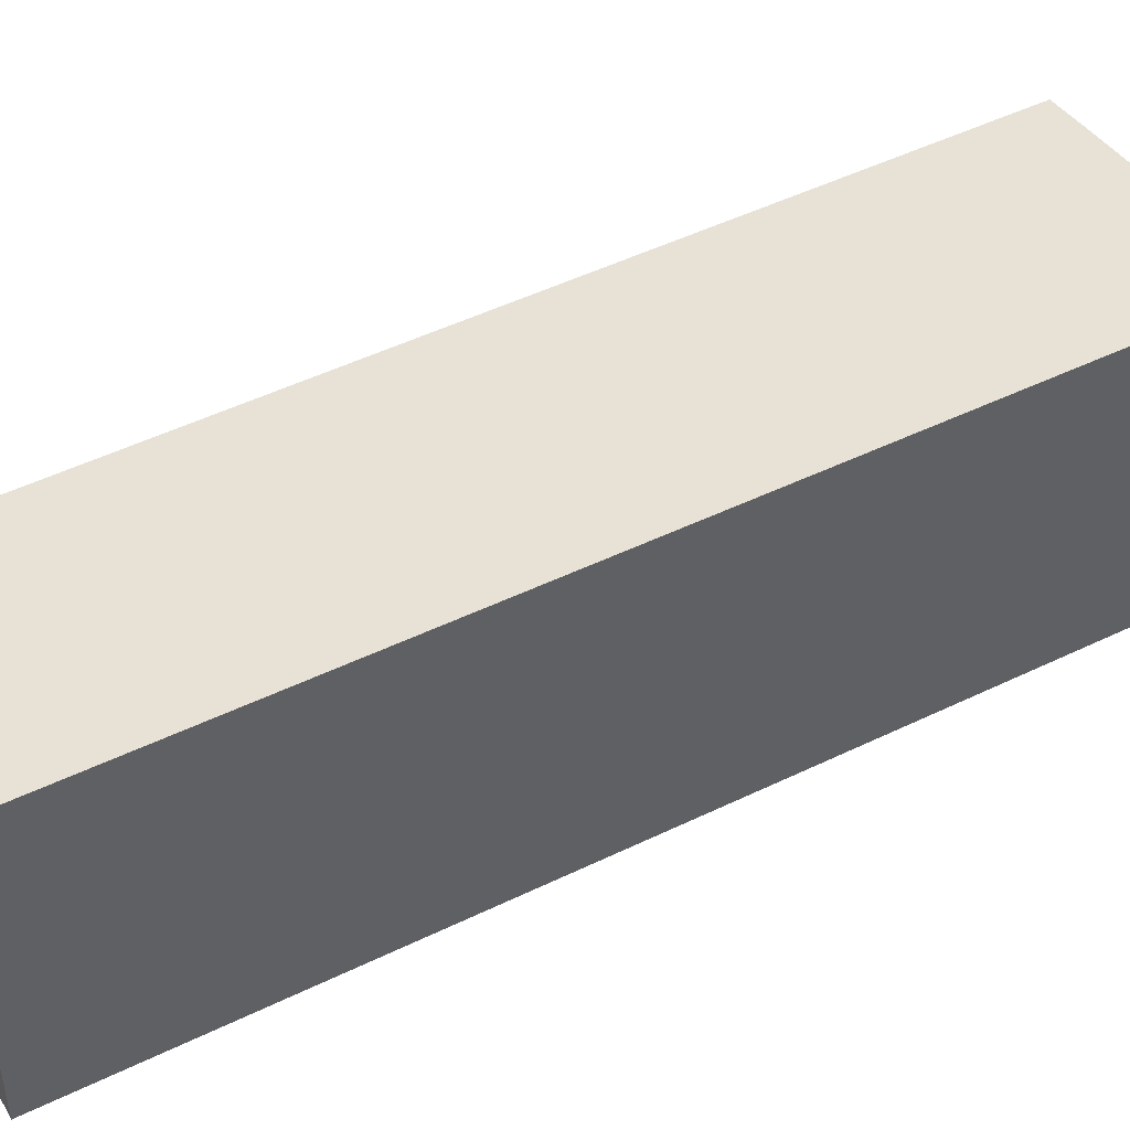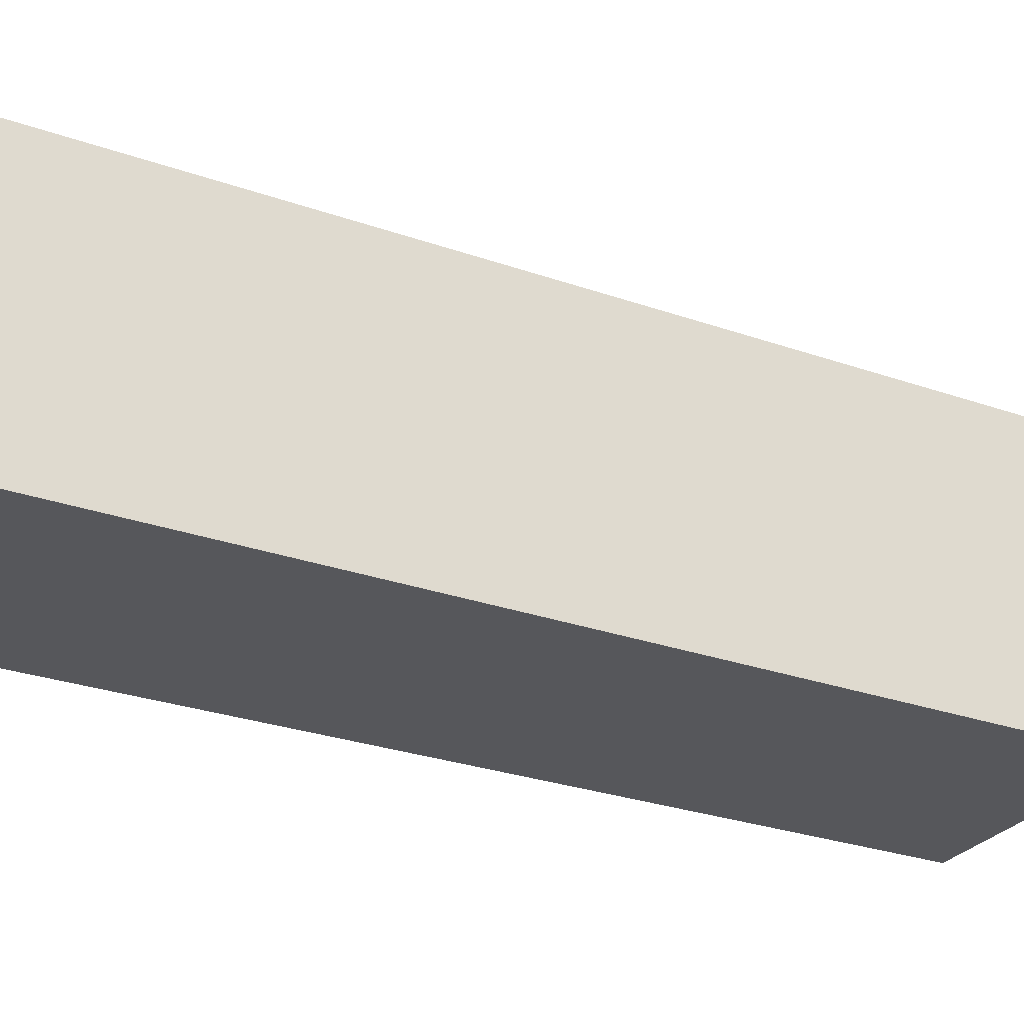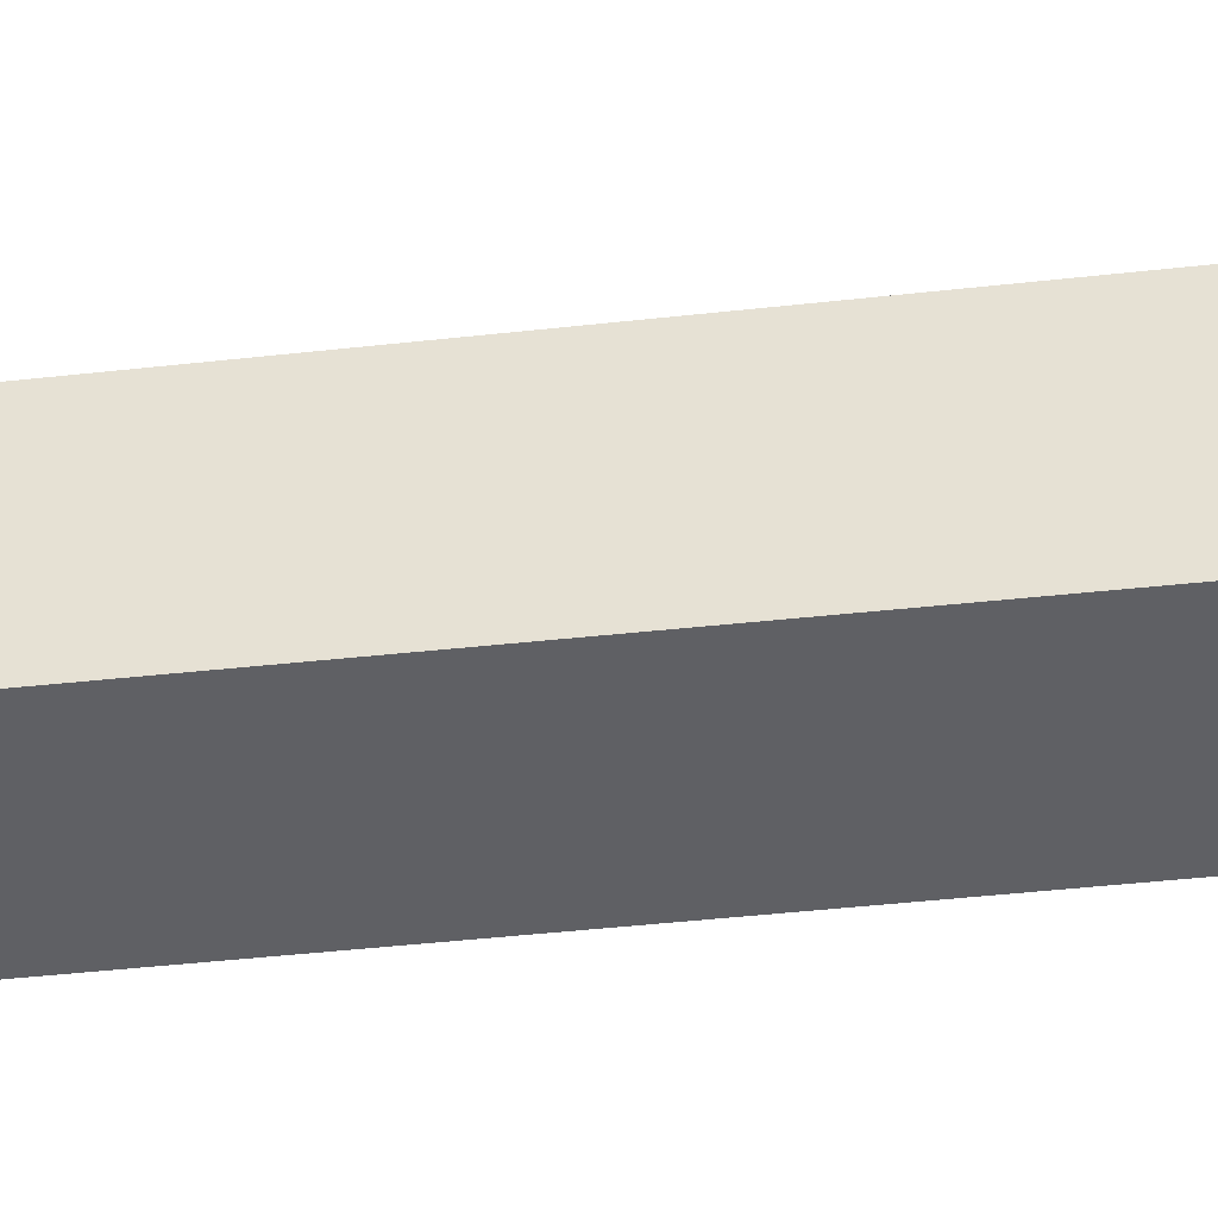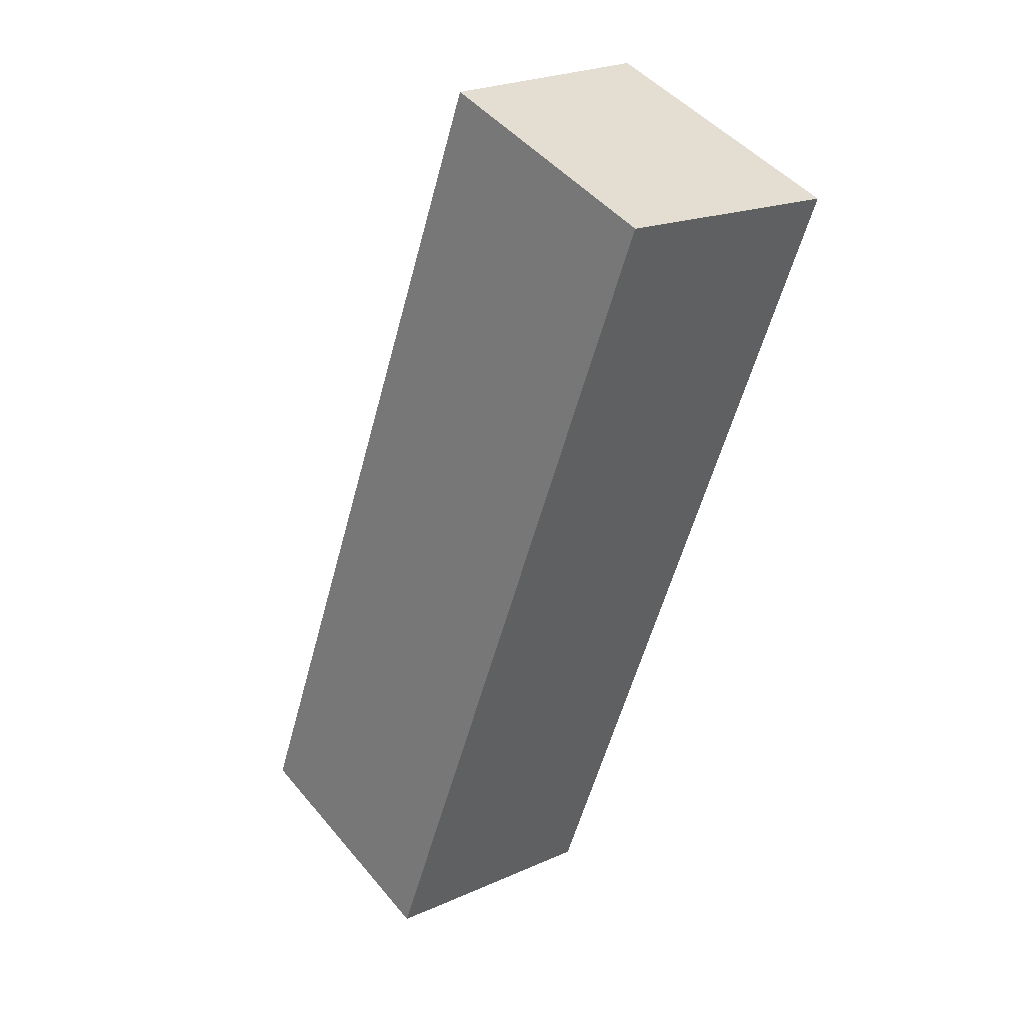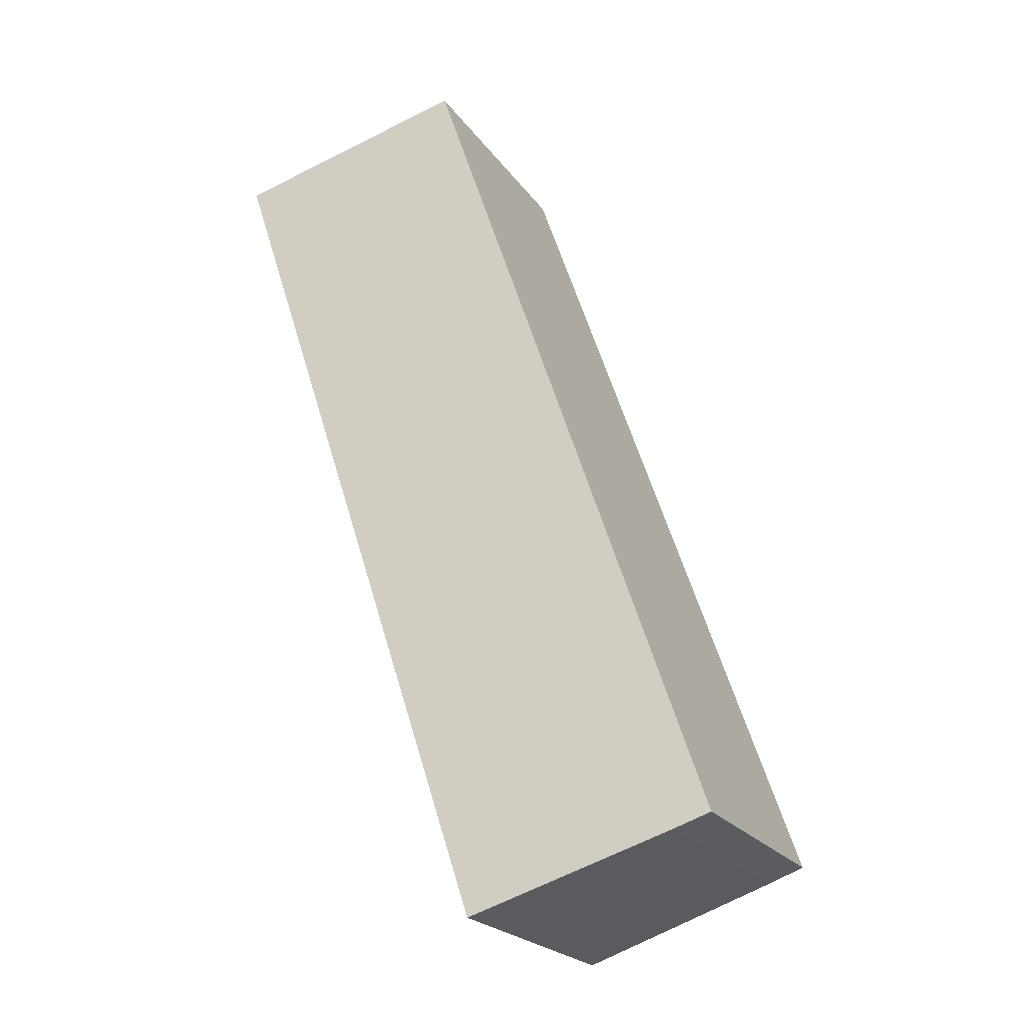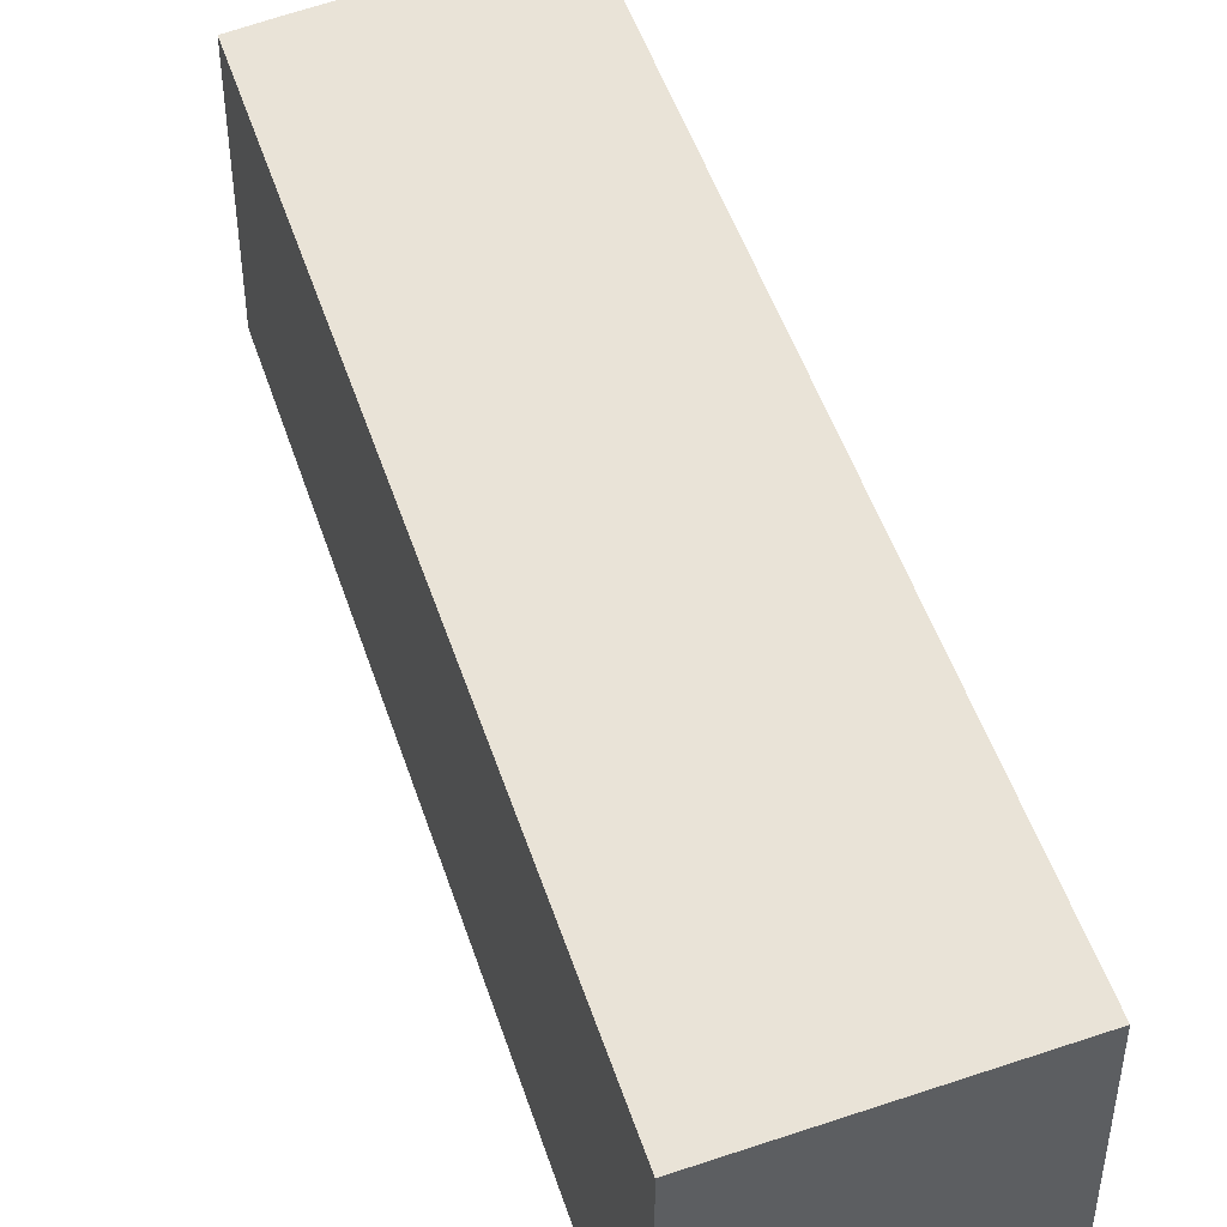
<metadata>
{"format":"obj","ext":"obj","renderer":"f3d","projection":"perspective","resolution":1024,"background":"white","views":[{"elev":47.0,"azim":79.3,"up":"+Y"},{"elev":-27.1,"azim":-100.4,"up":"+Y"},{"elev":-44.8,"azim":-64.2,"up":"+Y"},{"elev":46.8,"azim":-37.4,"up":"+Z"},{"elev":-22.7,"azim":-153.8,"up":"+Z"},{"elev":48.5,"azim":0.9,"up":"+Y"}]}
</metadata>
<code>
v  0.74 5.26 -0.266
v  10.35 5.693 15.52
v  4.7 5.693 -1.606
v  5.723 5.189 17.03
v  0 5.179 3.171e-16
v  10.35 -9.501e-16 15.52
v  4.7 9.834e-17 -1.606
v  0.74 1.629e-17 -0.266
v  0 0 0
v  5.723 -1.043e-15 17.03
g defaultobject
f 1 2 3
f 2 1 4
f 4 1 5
f 6 3 2
f 3 6 7
f 7 1 3
f 1 7 8
f 8 5 1
f 5 8 9
f 5 10 4
f 10 5 9
f 4 6 2
f 6 4 10
f 10 7 6
f 7 10 9
f 7 9 8

</code>
